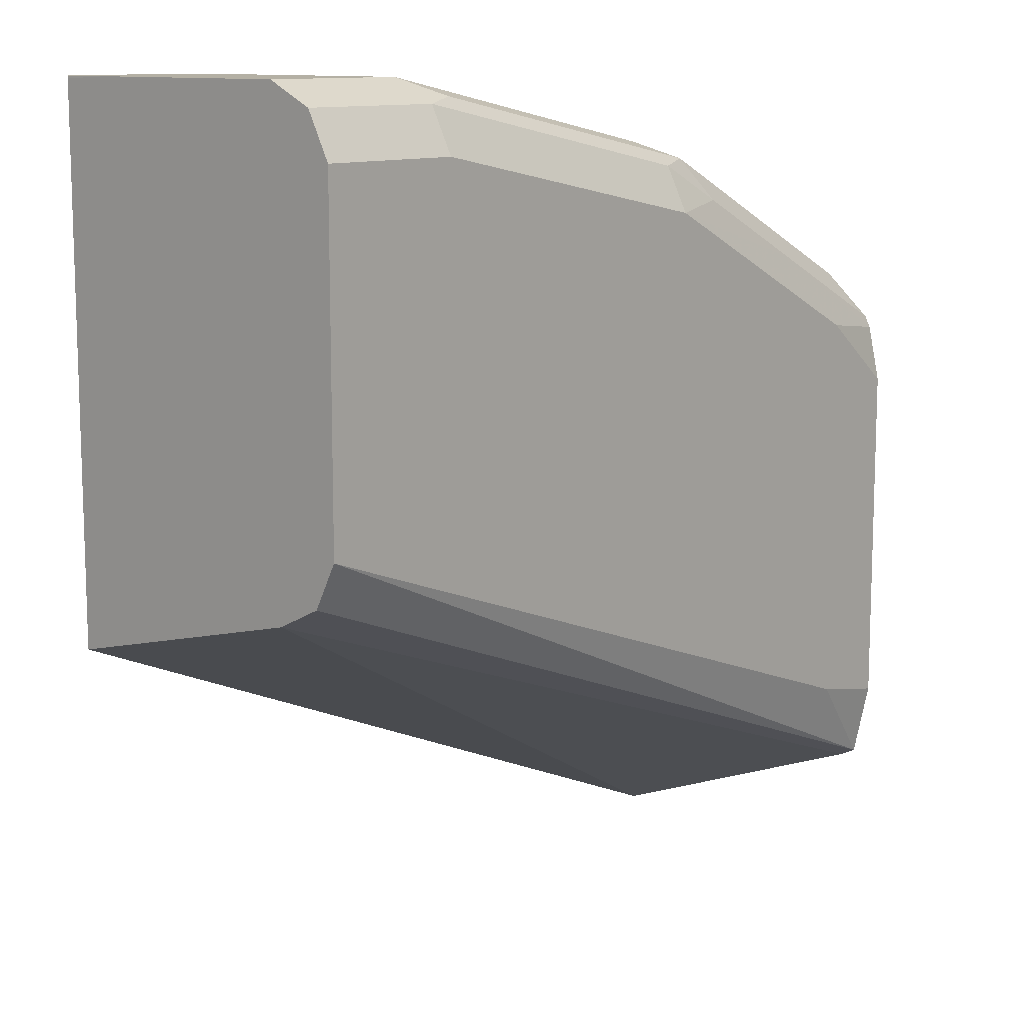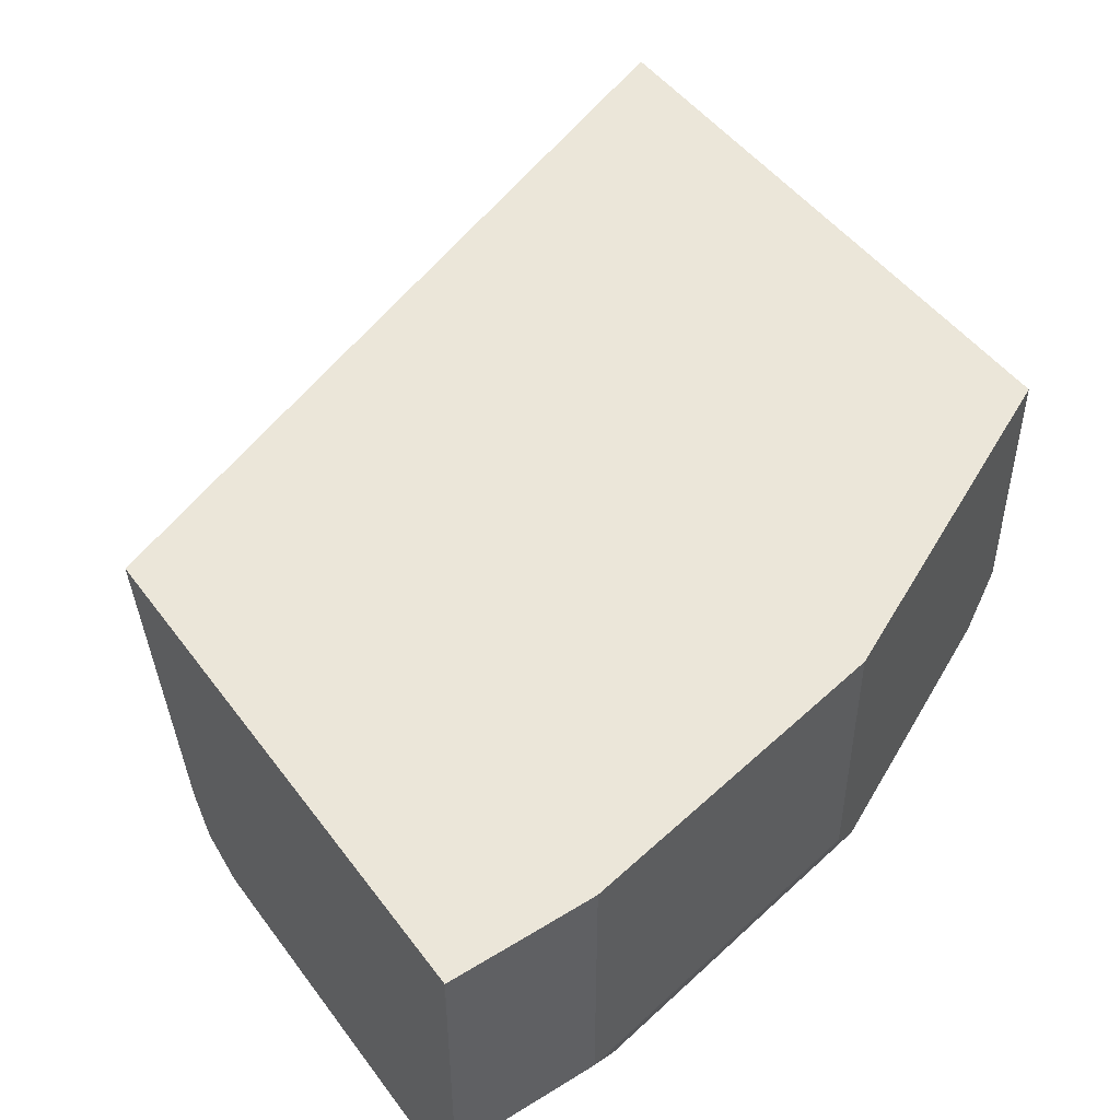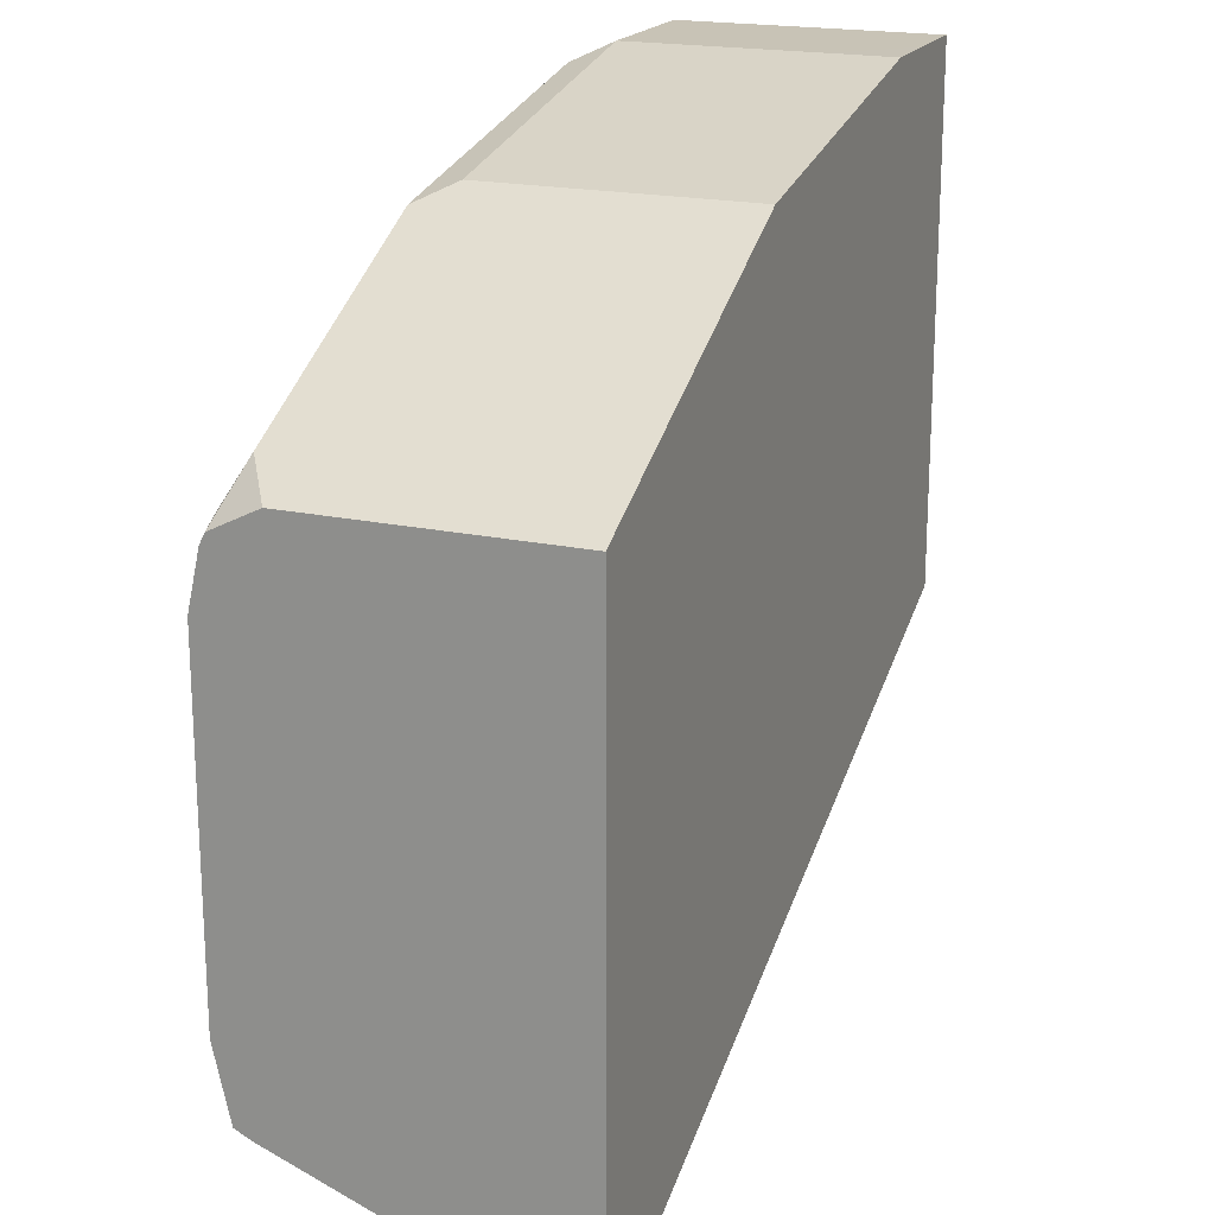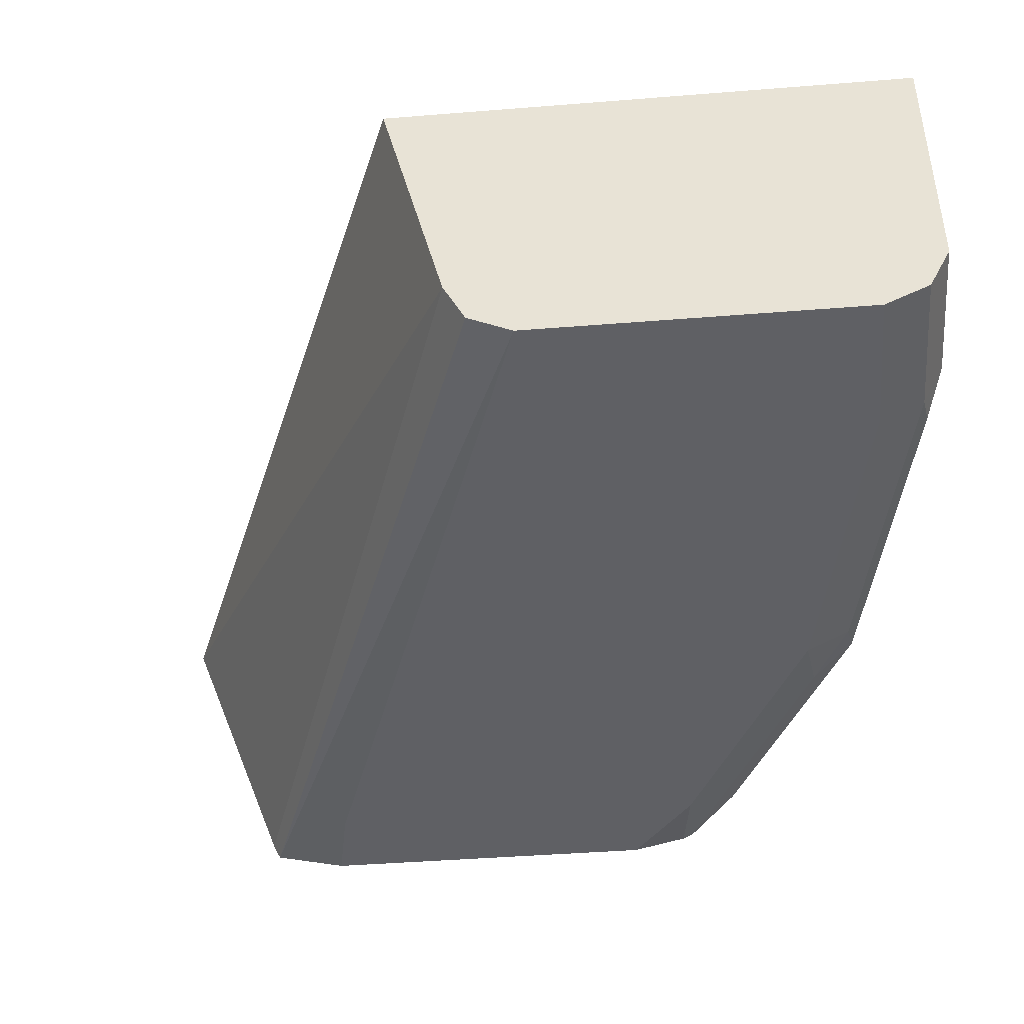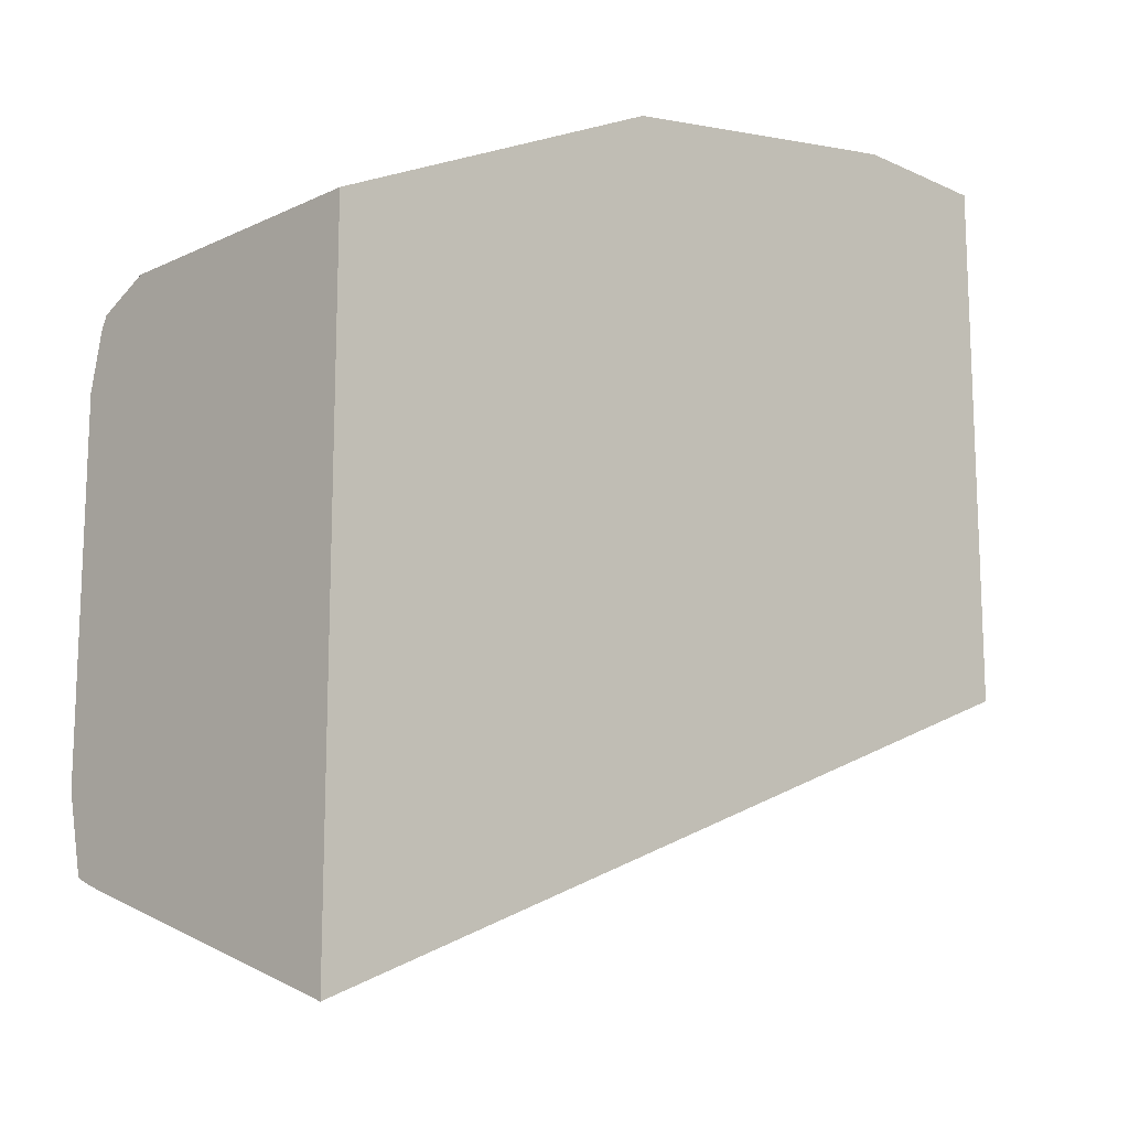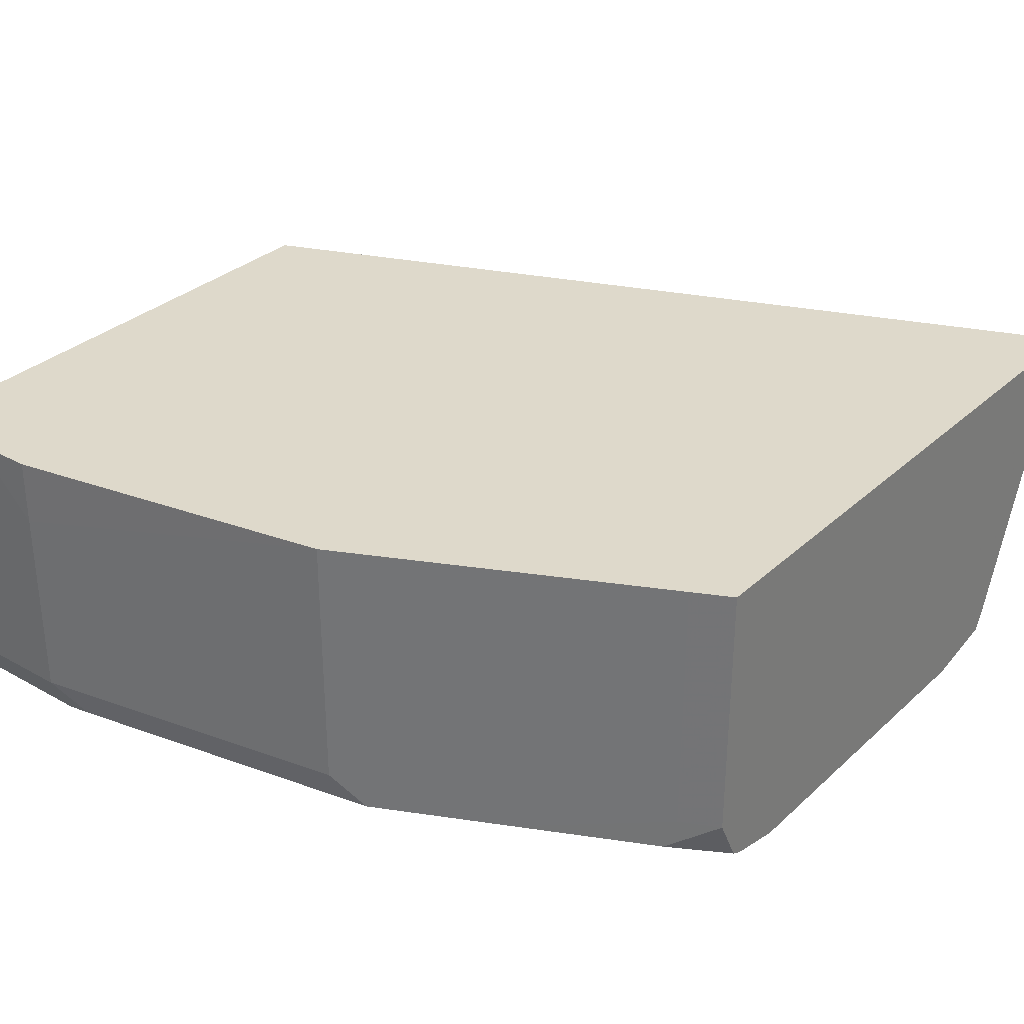
<metadata>
{"format":"obj","ext":"obj","renderer":"f3d","projection":"perspective","resolution":1024,"background":"white","views":[{"elev":11.4,"azim":131.4,"up":"+Y"},{"elev":47.9,"azim":145.3,"up":"+Z"},{"elev":19.5,"azim":-68.0,"up":"+Y"},{"elev":-43.2,"azim":95.4,"up":"+Z"},{"elev":-15.1,"azim":-44.7,"up":"+Y"},{"elev":31.8,"azim":-141.6,"up":"+Z"}]}
</metadata>
<code>
v -0.3216 0.09371 -0.5673
v -0.3216 0.1176 -0.6294
v -0.1493 0.1799 -0.6225
v -0.1493 0.1662 -0.5673
v -0.3216 0.2265 -0.5673
v -0.3216 0.1193 -0.6329
v -0.1493 0.1845 -0.6317
v -0.1493 0.2761 -0.5673
v -0.3136 0.2306 -0.5673
v -0.3216 0.2265 -0.6225
v -0.3216 0.1245 -0.6341
v -0.3043 0.1384 -0.6364
v -0.1493 0.1937 -0.6364
v -0.1493 0.1879 -0.6335
v -0.1493 0.2767 -0.5782
v -0.1493 0.2767 -0.5673
v -0.2836 0.2455 -0.6294
v -0.3136 0.2306 -0.6225
v -0.2491 0.2628 -0.5673
v -0.3113 0.2317 -0.6294
v -0.3216 0.2215 -0.6326
v -0.3216 0.1349 -0.6364
v -0.1493 0.2628 -0.6364
v -0.1493 0.2767 -0.6225
v -0.1661 0.2767 -0.5673
v -0.2905 0.2369 -0.6329
v -0.2559 0.2594 -0.6294
v -0.1799 0.2766 -0.5673
v -0.1799 0.2767 -0.581
v -0.249 0.2628 -0.581
v -0.249 0.2628 -0.6225
v -0.3182 0.2231 -0.6329
v -0.3216 0.2192 -0.6338
v -0.3216 0.2075 -0.6364
v -0.1799 0.2628 -0.6364
v -0.1493 0.2721 -0.6317
v -0.1799 0.2767 -0.6225
v -0.3043 0.2213 -0.6364
v -0.2628 0.2507 -0.6329
v -0.249 0.249 -0.6364
v -0.1868 0.2732 -0.6294
v -0.249 0.2582 -0.6317
v -0.1799 0.2721 -0.6317
f 20 32 21
f 17 27 39
f 19 31 27
f 19 30 31
f 19 29 30
f 19 28 29
f 17 39 26
f 21 32 33
f 15 25 16
f 17 20 18
f 17 32 20
f 17 26 32
f 15 29 25
f 15 37 29
f 15 24 37
f 23 35 43
f 12 23 13
f 17 19 27
f 23 43 36
f 27 42 39
f 24 43 37
f 12 40 35
f 39 42 40
f 37 43 41
f 35 42 43
f 35 40 42
f 33 38 34
f 29 31 30
f 29 37 31
f 27 43 42
f 27 41 43
f 27 37 41
f 27 31 37
f 26 40 38
f 26 39 40
f 26 33 32
f 26 38 33
f 25 29 28
f 24 36 43
f 12 38 40
f 12 35 23
f 12 22 34
f 2 6 3
f 1 6 2
f 1 11 6
f 1 22 11
f 1 34 22
f 1 33 34
f 1 21 33
f 1 10 21
f 3 7 14
f 1 5 10
f 1 28 19
f 1 25 28
f 1 16 25
f 1 8 16
f 1 4 8
f 1 3 4
f 1 2 3
f 12 34 38
f 1 9 5
f 3 14 13
f 1 19 9
f 3 23 36
f 11 22 12
f 3 13 23
f 10 20 21
f 10 18 20
f 9 17 18
f 8 15 16
f 6 14 7
f 6 13 14
f 9 19 17
f 6 11 12
f 5 18 10
f 5 9 18
f 3 6 7
f 3 8 4
f 3 15 8
f 3 36 24
f 6 12 13
f 3 24 15

</code>
